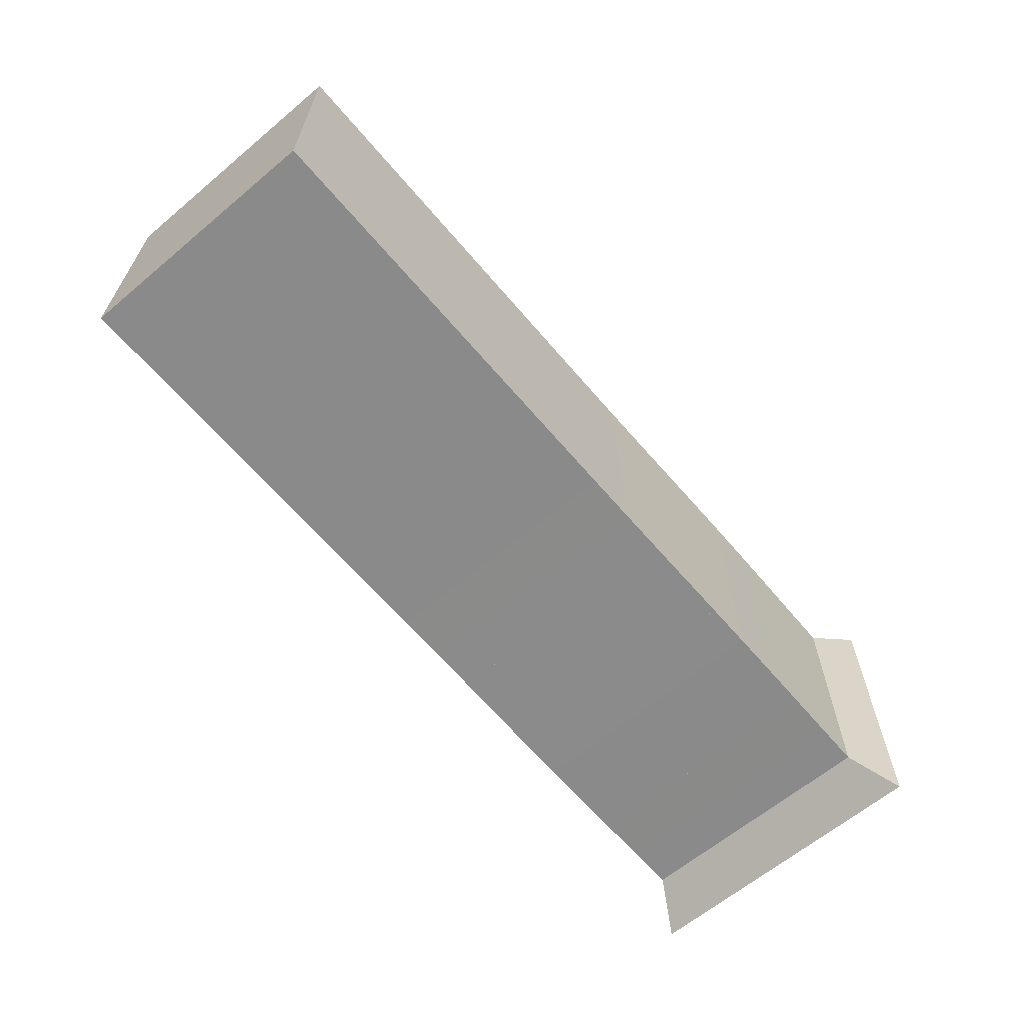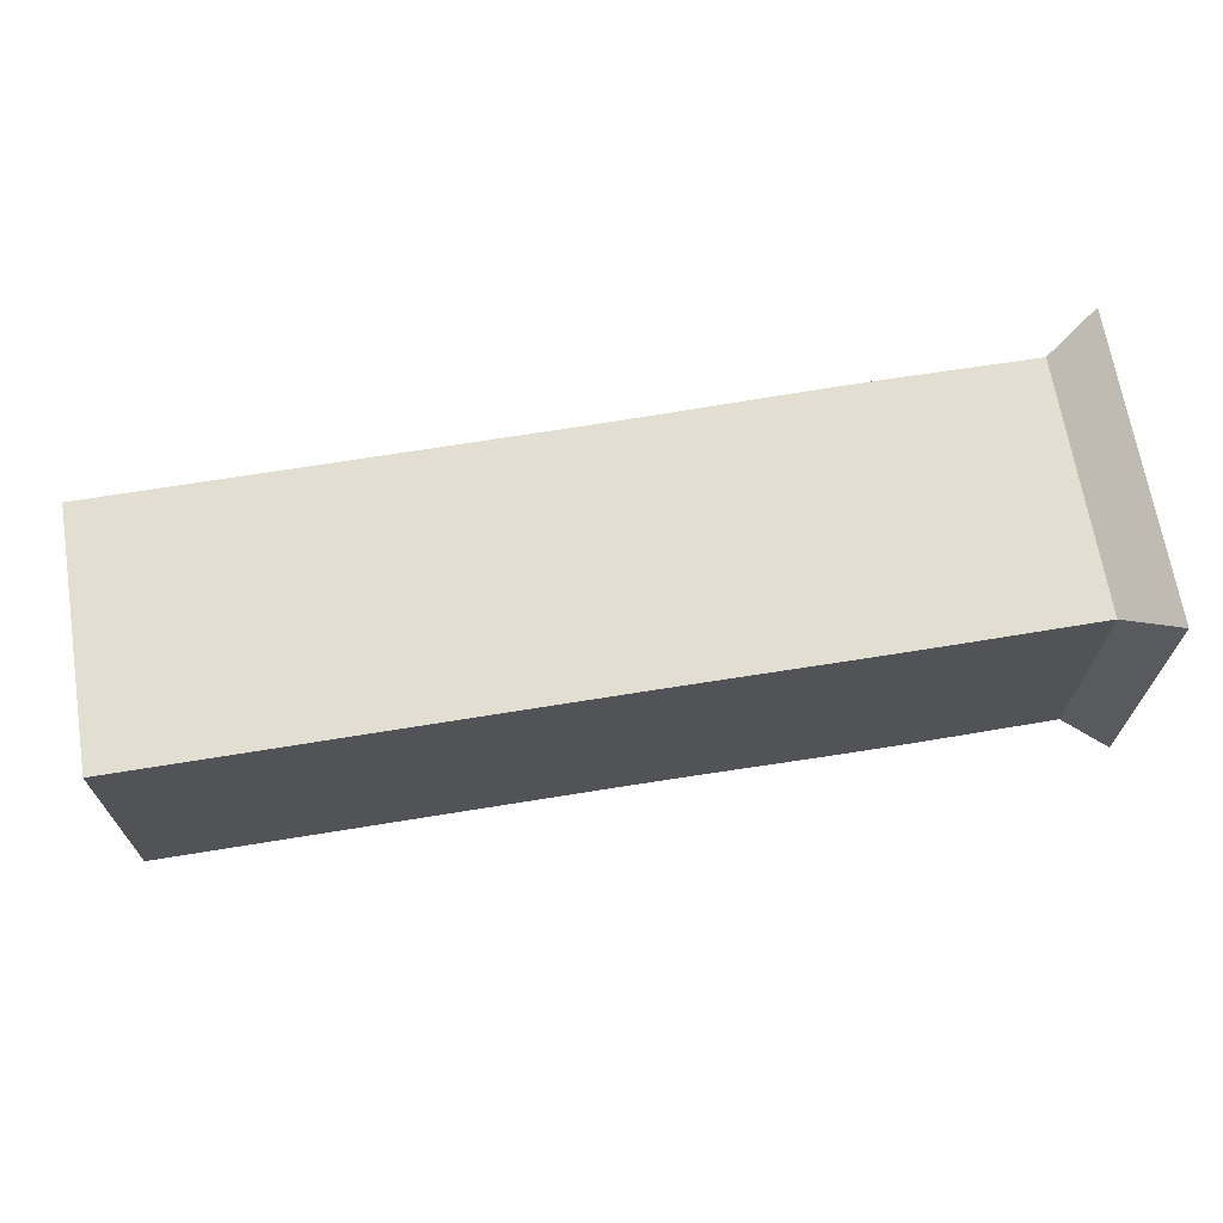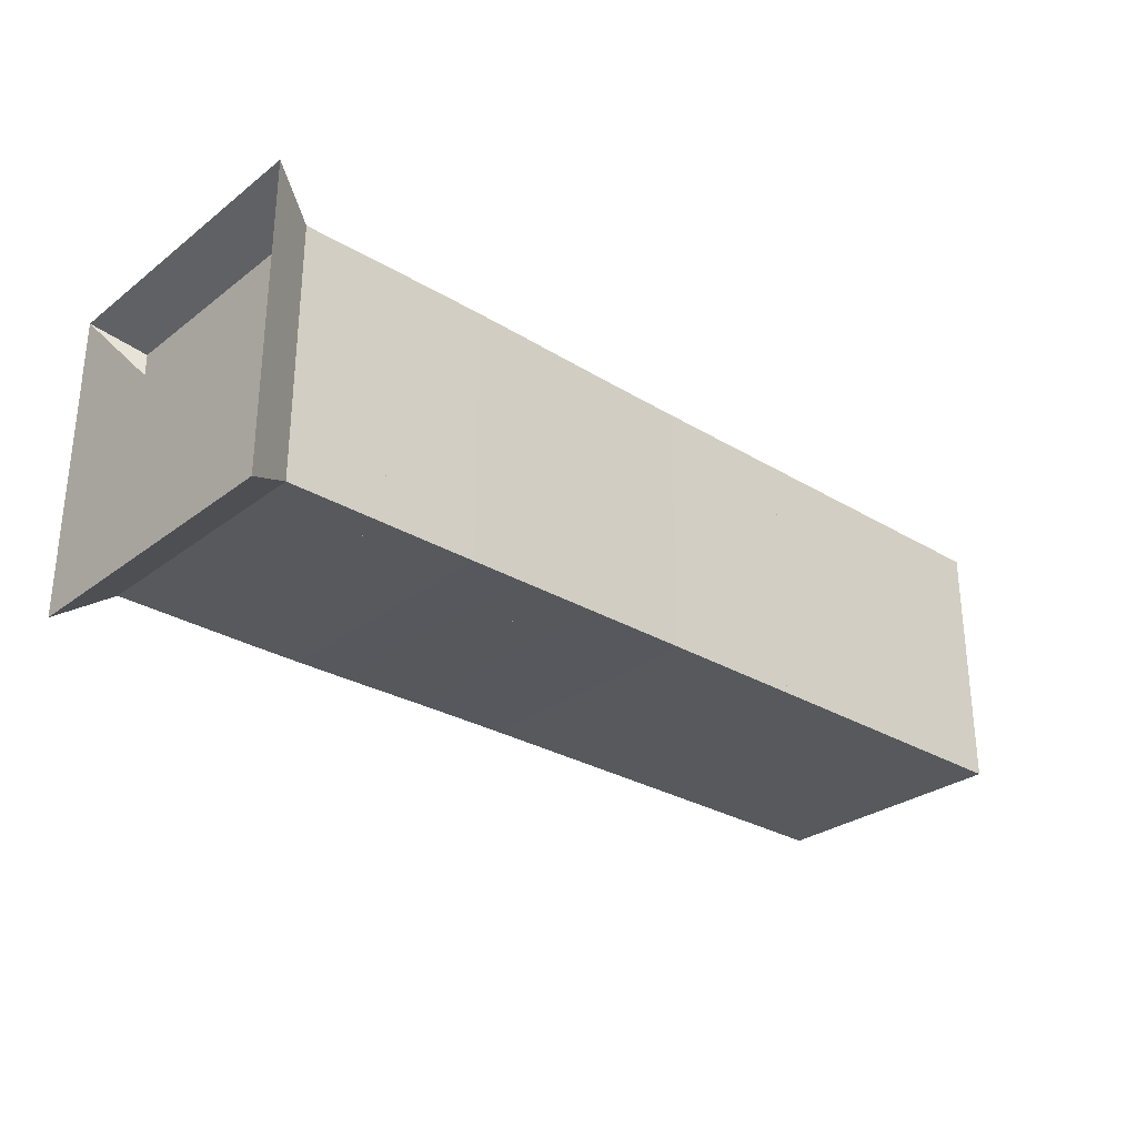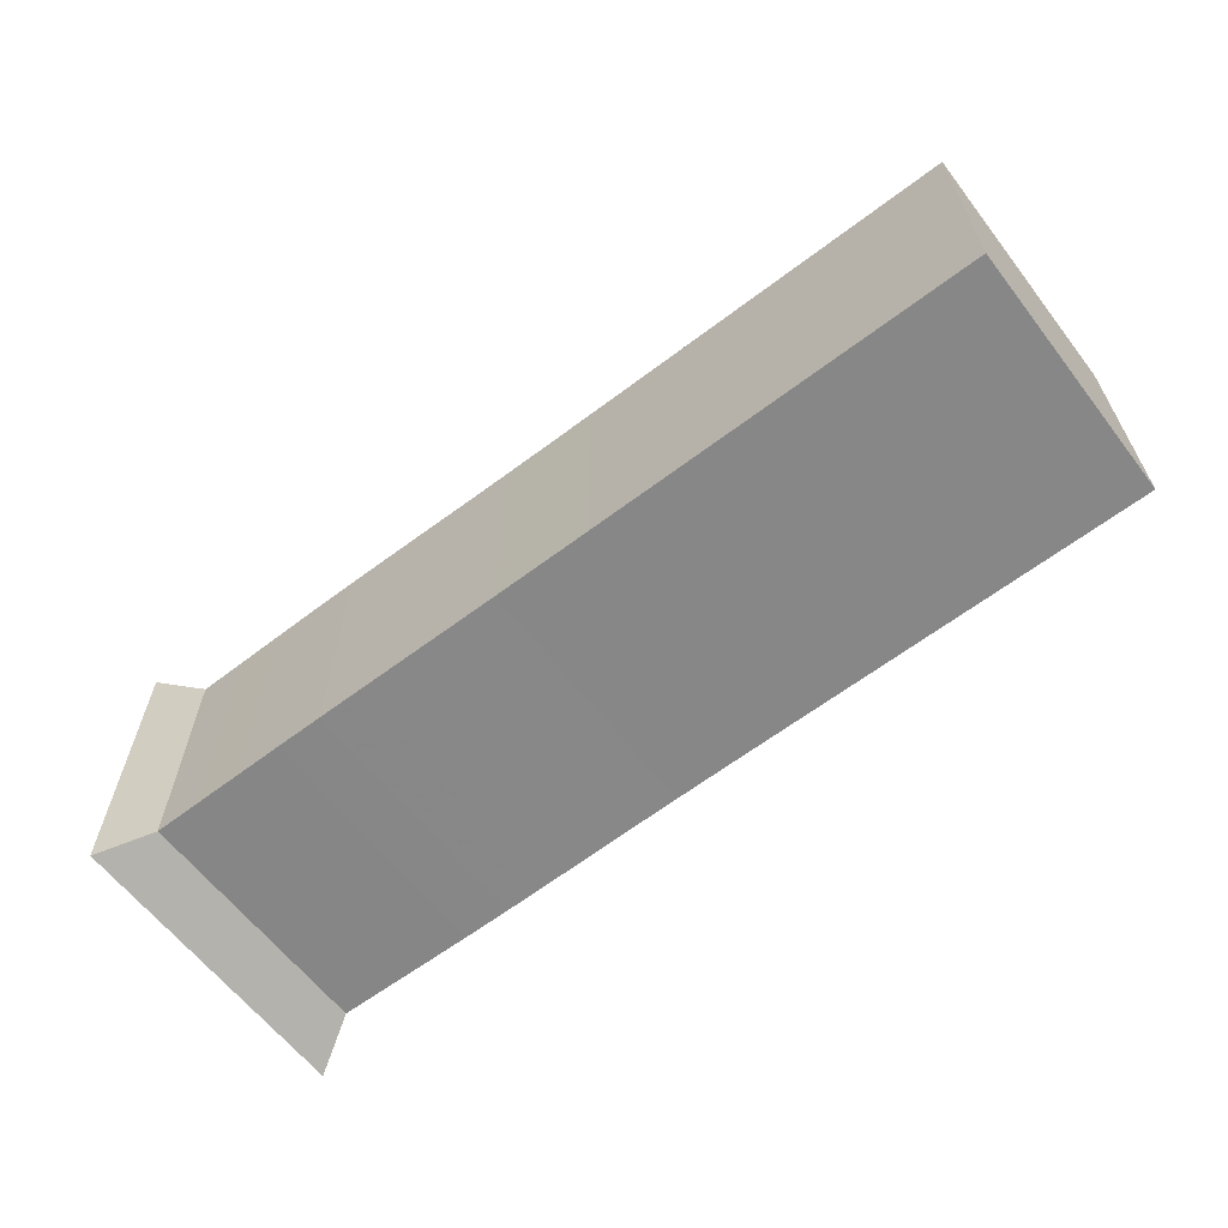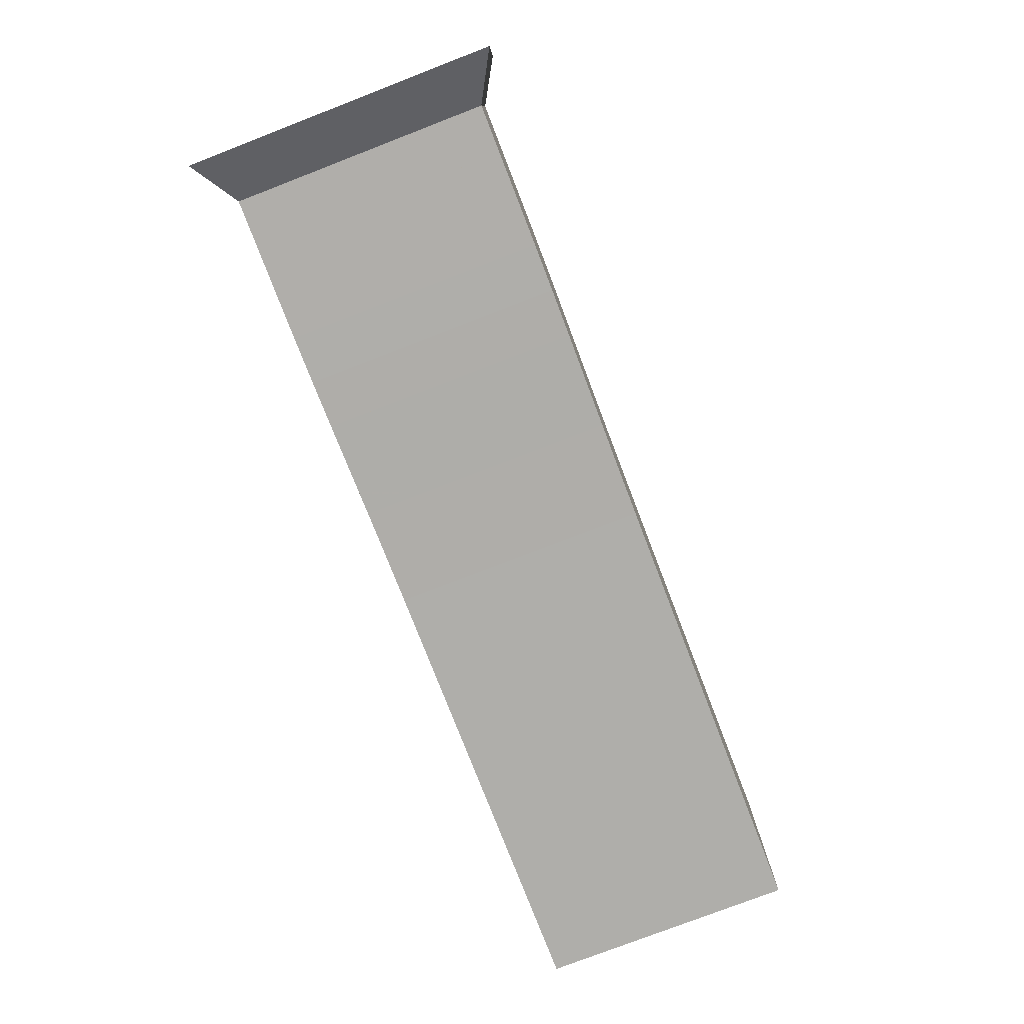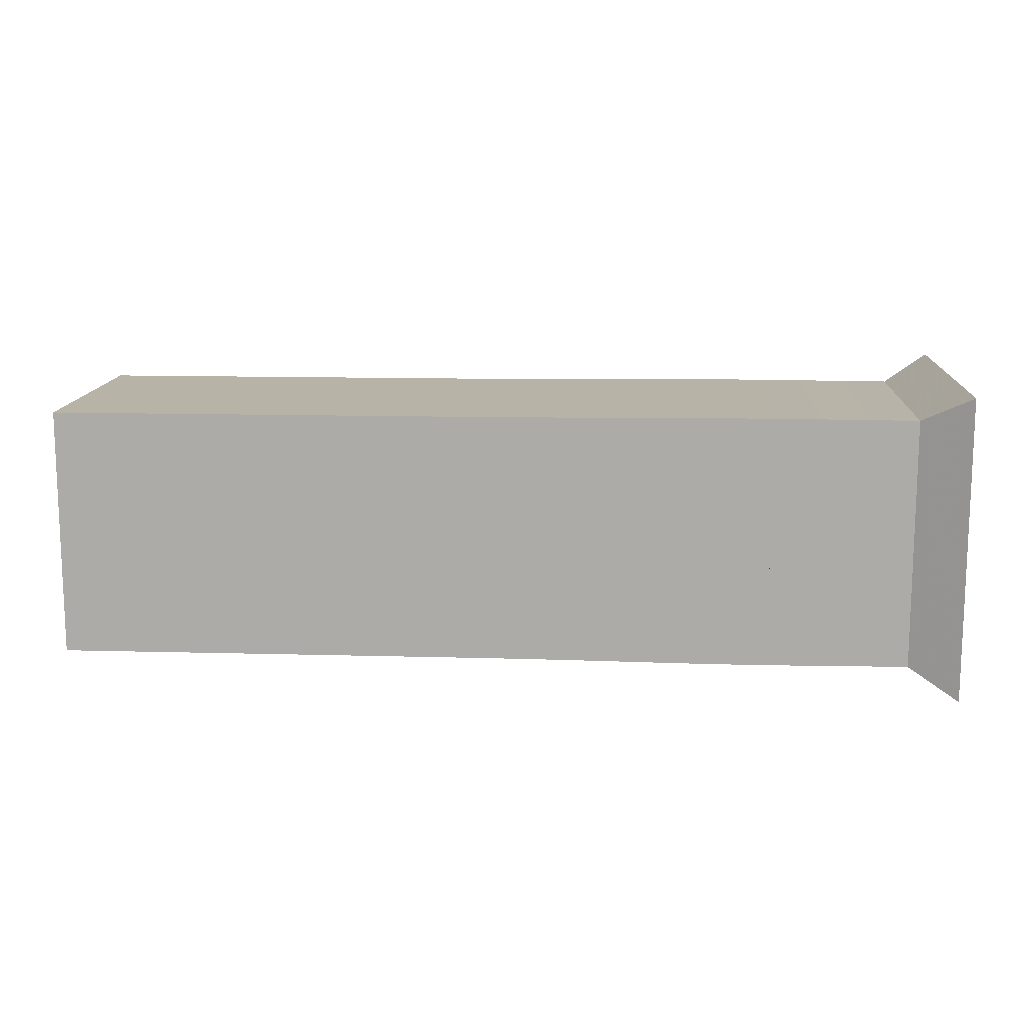
<metadata>
{"format":"obj","ext":"obj","renderer":"f3d","projection":"perspective","resolution":1024,"background":"white","views":[{"elev":-63.6,"azim":130.2,"up":"+Z"},{"elev":67.8,"azim":170.7,"up":"+Y"},{"elev":-29.1,"azim":-41.8,"up":"+Y"},{"elev":-62.4,"azim":37.6,"up":"+Z"},{"elev":-77.6,"azim":-68.9,"up":"+Y"},{"elev":12.9,"azim":-176.5,"up":"+Z"}]}
</metadata>
<code>
v 0 -0.25 -0.25
v 0 -0.25 0.25
v 0 0.25 0.25
v 0 0.25 -0.25
v 0.07773 -0.2057 -0.2057
v 0.07773 -0.2057 0.2057
v 0.07773 0.2057 0.2057
v 0.07773 0.2057 -0.2057
v 0.1552 -0.206 -0.206
v 0.1552 -0.206 0.206
v 0.1552 0.206 0.206
v 0.1552 0.206 -0.206
v 0.2324 -0.2065 -0.2065
v 0.2324 -0.2065 0.2065
v 0.2324 0.2065 0.2065
v 0.2324 0.2065 -0.2065
v 0.3093 -0.2068 -0.2068
v 0.3093 -0.2068 0.2068
v 0.3093 0.2068 0.2068
v 0.3093 0.2068 -0.2068
v 0.3863 -0.2067 -0.2067
v 0.3863 -0.2067 0.2067
v 0.3863 0.2067 0.2067
v 0.3863 0.2067 -0.2067
v 0.4635 -0.2063 -0.2063
v 0.4635 -0.2063 0.2063
v 0.4635 0.2063 0.2063
v 0.4635 0.2063 -0.2063
v 0.5413 -0.2056 -0.2056
v 0.5413 -0.2056 0.2056
v 0.5413 0.2056 0.2056
v 0.5413 0.2056 -0.2056
v 0.6196 -0.205 -0.205
v 0.6196 -0.205 0.205
v 0.6196 0.205 0.205
v 0.6196 0.205 -0.205
v 0.6983 -0.2045 -0.2045
v 0.6983 -0.2045 0.2045
v 0.6983 0.2045 0.2045
v 0.6983 0.2045 -0.2045
v 0.7771 -0.2043 -0.2043
v 0.7771 -0.2043 0.2043
v 0.7771 0.2043 0.2043
v 0.7771 0.2043 -0.2043
v 0.856 -0.2042 -0.2042
v 0.856 -0.2042 0.2042
v 0.856 0.2042 0.2042
v 0.856 0.2042 -0.2042
v 0.9349 -0.2042 -0.2042
v 0.9349 -0.2042 0.2042
v 0.9349 0.2042 0.2042
v 0.9349 0.2042 -0.2042
v 1.014 -0.2042 -0.2042
v 1.014 -0.2042 0.2042
v 1.014 0.2042 0.2042
v 1.014 0.2042 -0.2042
v 1.093 -0.2041 -0.2041
v 1.093 -0.2041 0.2041
v 1.093 0.2041 0.2041
v 1.093 0.2041 -0.2041
v 1.172 -0.2041 -0.2041
v 1.172 -0.2041 0.2041
v 1.172 0.2041 0.2041
v 1.172 0.2041 -0.2041
v 1.251 -0.2041 -0.2041
v 1.251 -0.2041 0.2041
v 1.251 0.2041 0.2041
v 1.251 0.2041 -0.2041
v 1.33 -0.2041 -0.2041
v 1.33 -0.2041 0.2041
v 1.33 0.2041 0.2041
v 1.33 0.2041 -0.2041
v 1.409 -0.2041 -0.2041
v 1.409 -0.2041 0.2041
v 1.409 0.2041 0.2041
v 1.409 0.2041 -0.2041
v 1.487 -0.2041 -0.2041
v 1.487 -0.2041 0.2041
v 1.487 0.2041 0.2041
v 1.487 0.2041 -0.2041
f 1 2 4 5
f 5 6 7 8
f 5 6 2 1
f 6 7 3 2
f 7 8 4 3
f 8 5 1 4
f 9 10 11 12
f 9 10 6 5
f 10 11 7 6
f 11 12 8 7
f 12 9 5 8
f 13 14 15 16
f 13 14 10 9
f 14 15 11 10
f 15 16 12 11
f 16 13 9 12
f 17 18 19 20
f 17 18 14 13
f 18 19 15 14
f 19 20 16 15
f 20 17 13 16
f 21 22 23 24
f 21 22 18 17
f 22 23 19 18
f 23 24 20 19
f 24 21 17 20
f 25 26 27 28
f 25 26 22 21
f 26 27 23 22
f 27 28 24 23
f 28 25 21 24
f 29 30 31 32
f 29 30 26 25
f 30 31 27 26
f 31 32 28 27
f 32 29 25 28
f 33 34 35 36
f 33 34 30 29
f 34 35 31 30
f 35 36 32 31
f 36 33 29 32
f 37 38 39 40
f 37 38 34 33
f 38 39 35 34
f 39 40 36 35
f 40 37 33 36
f 41 42 43 44
f 41 42 38 37
f 42 43 39 38
f 43 44 40 39
f 44 41 37 40
f 45 46 47 48
f 45 46 42 41
f 46 47 43 42
f 47 48 44 43
f 48 45 41 44
f 49 50 51 52
f 49 50 46 45
f 50 51 47 46
f 51 52 48 47
f 52 49 45 48
f 53 54 55 56
f 53 54 50 49
f 54 55 51 50
f 55 56 52 51
f 56 53 49 52
f 57 58 59 60
f 57 58 54 53
f 58 59 55 54
f 59 60 56 55
f 60 57 53 56
f 61 62 63 64
f 61 62 58 57
f 62 63 59 58
f 63 64 60 59
f 64 61 57 60
f 65 66 67 68
f 65 66 62 61
f 66 67 63 62
f 67 68 64 63
f 68 65 61 64
f 69 70 71 72
f 69 70 66 65
f 70 71 67 66
f 71 72 68 67
f 72 69 65 68
f 73 74 75 76
f 73 74 70 69
f 74 75 71 70
f 75 76 72 71
f 76 73 69 72
f 77 78 79 80
f 77 78 74 73
f 78 79 75 74
f 79 80 76 75
f 80 77 73 76

</code>
